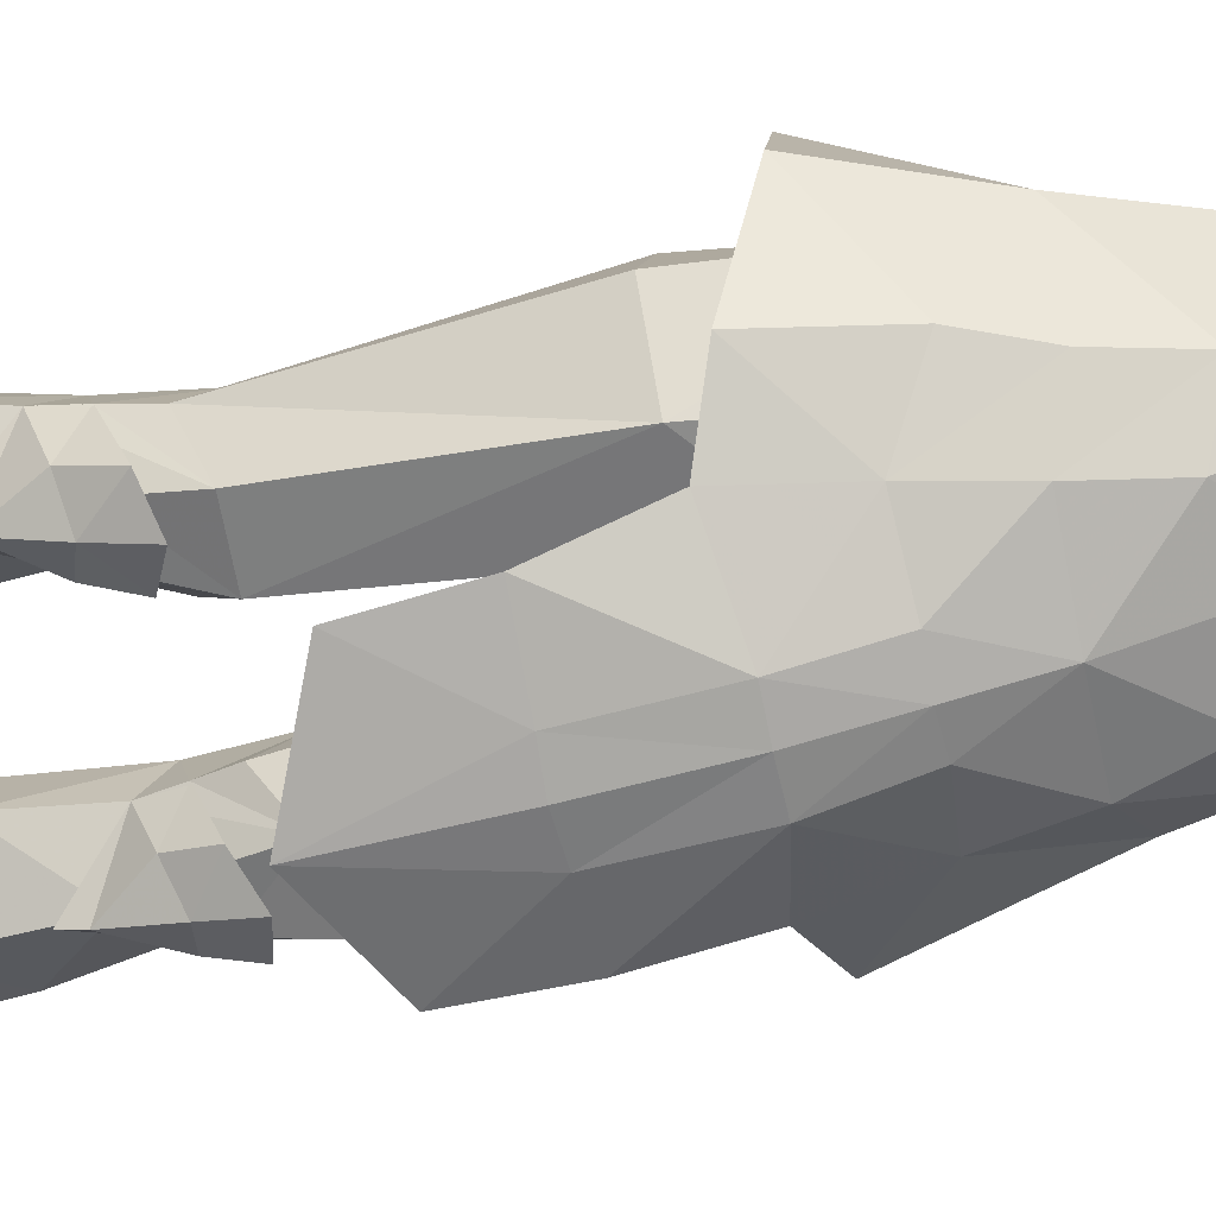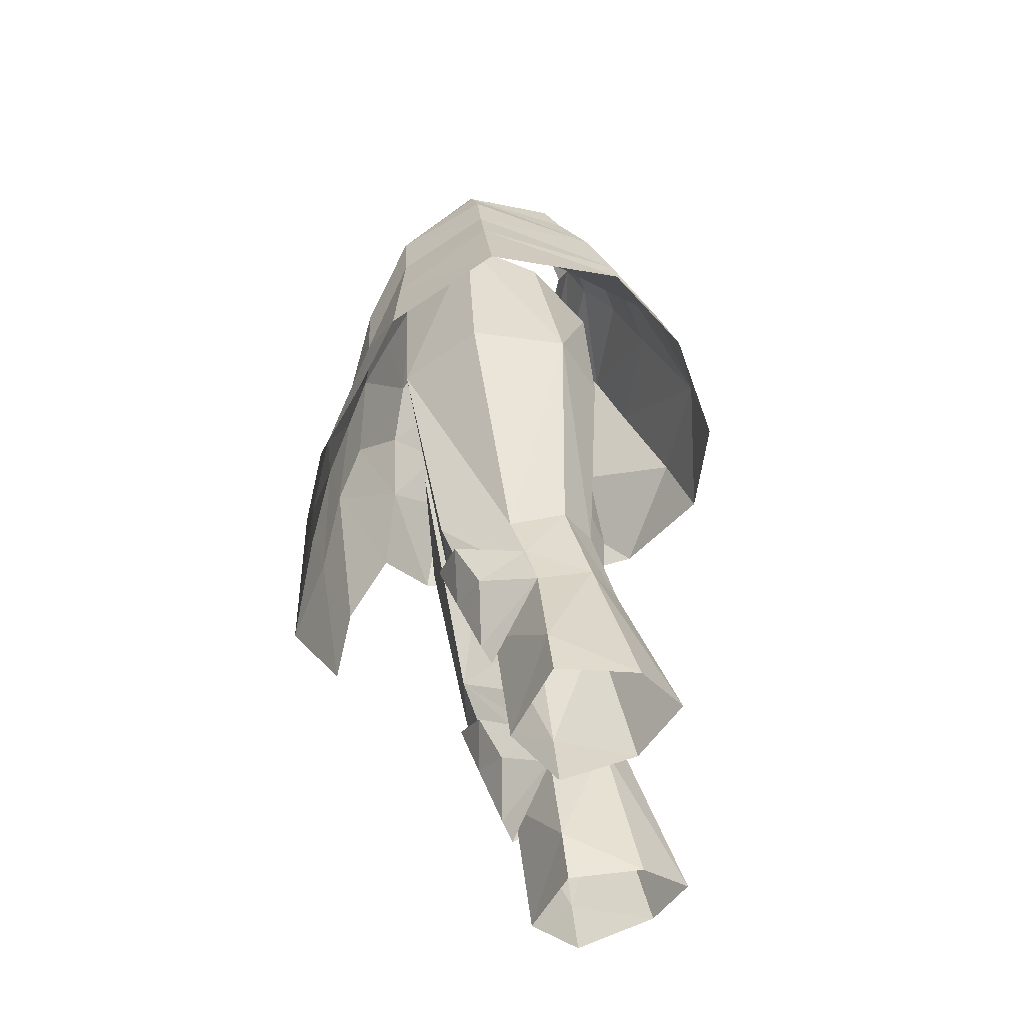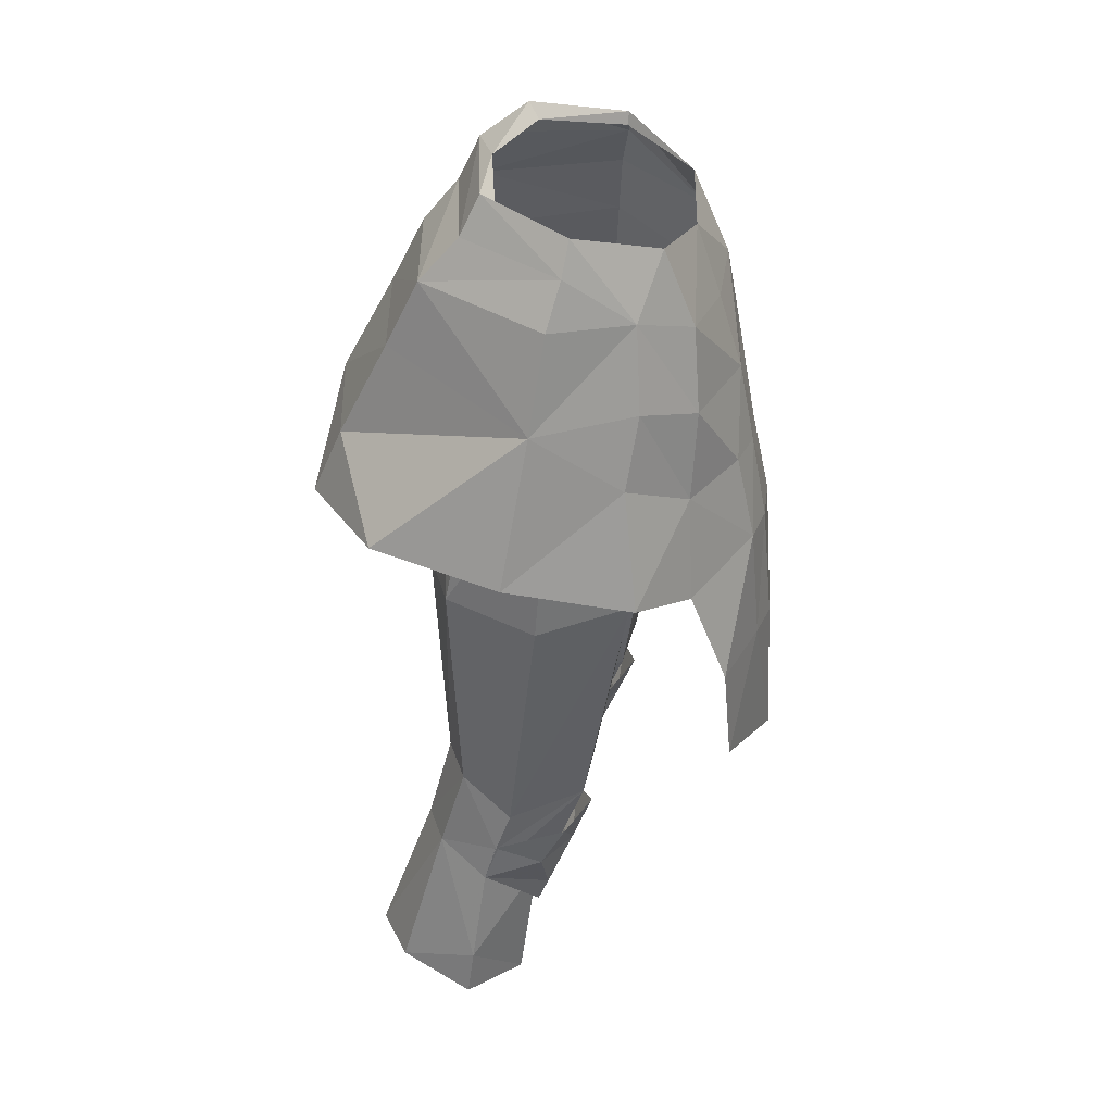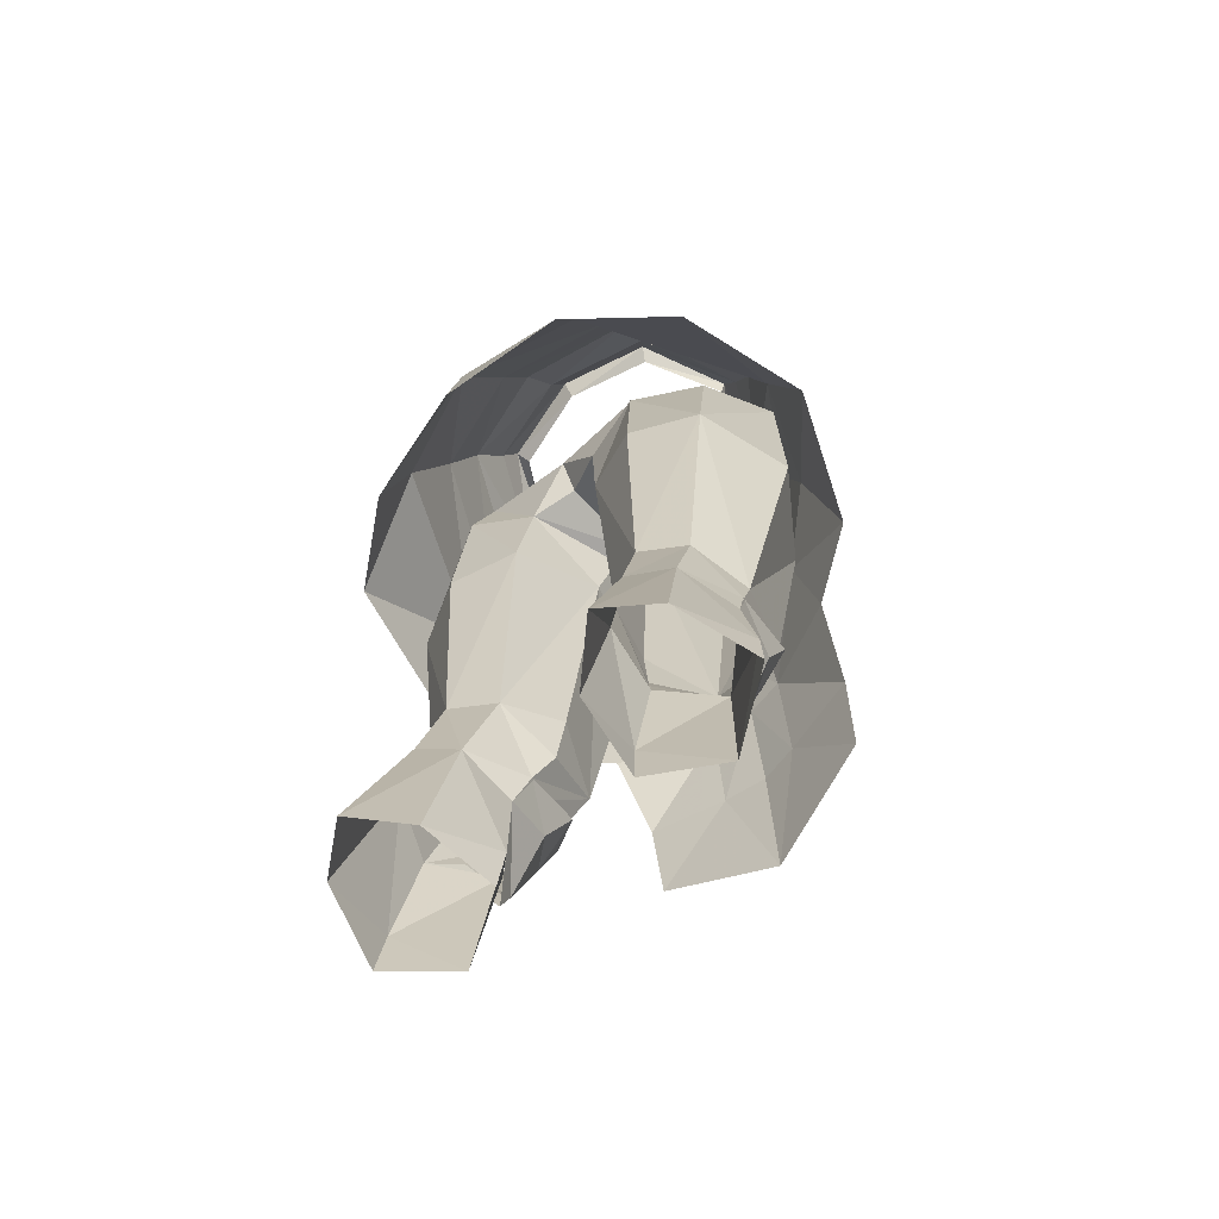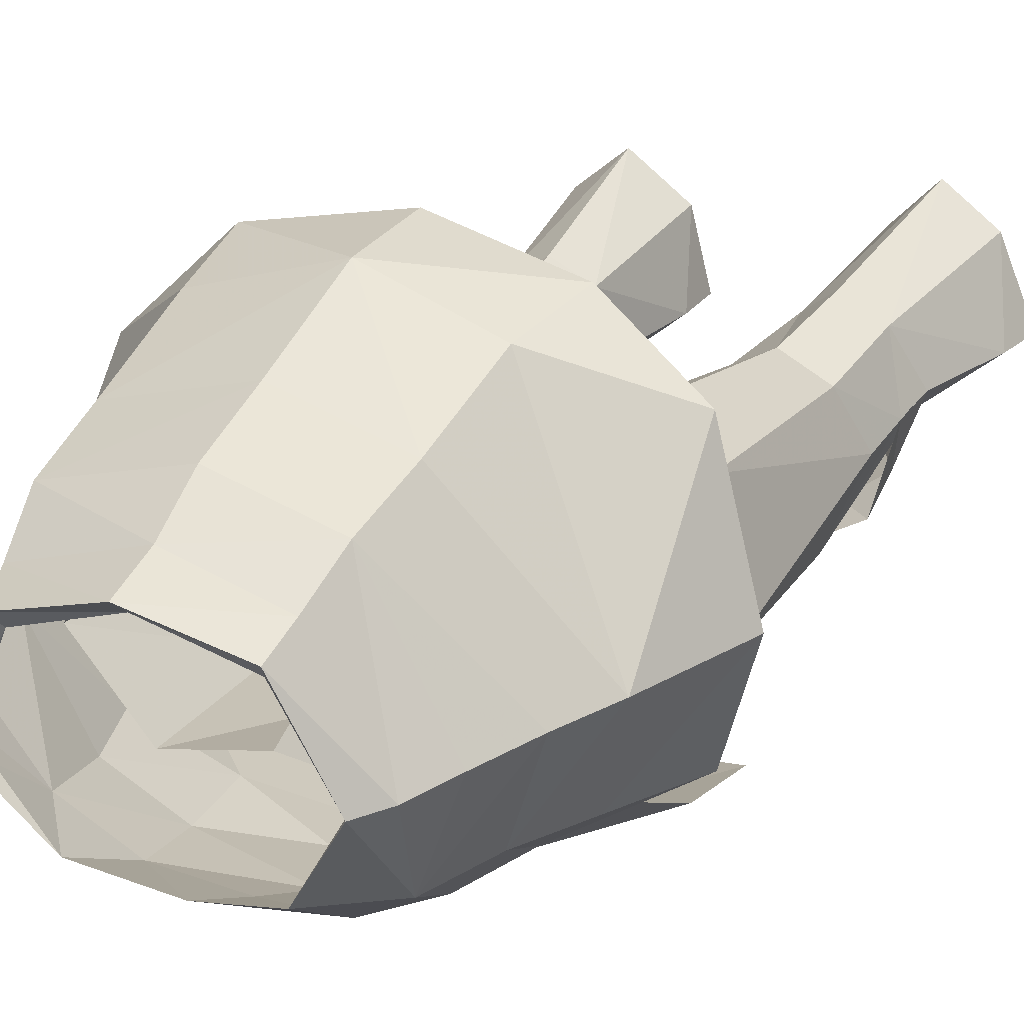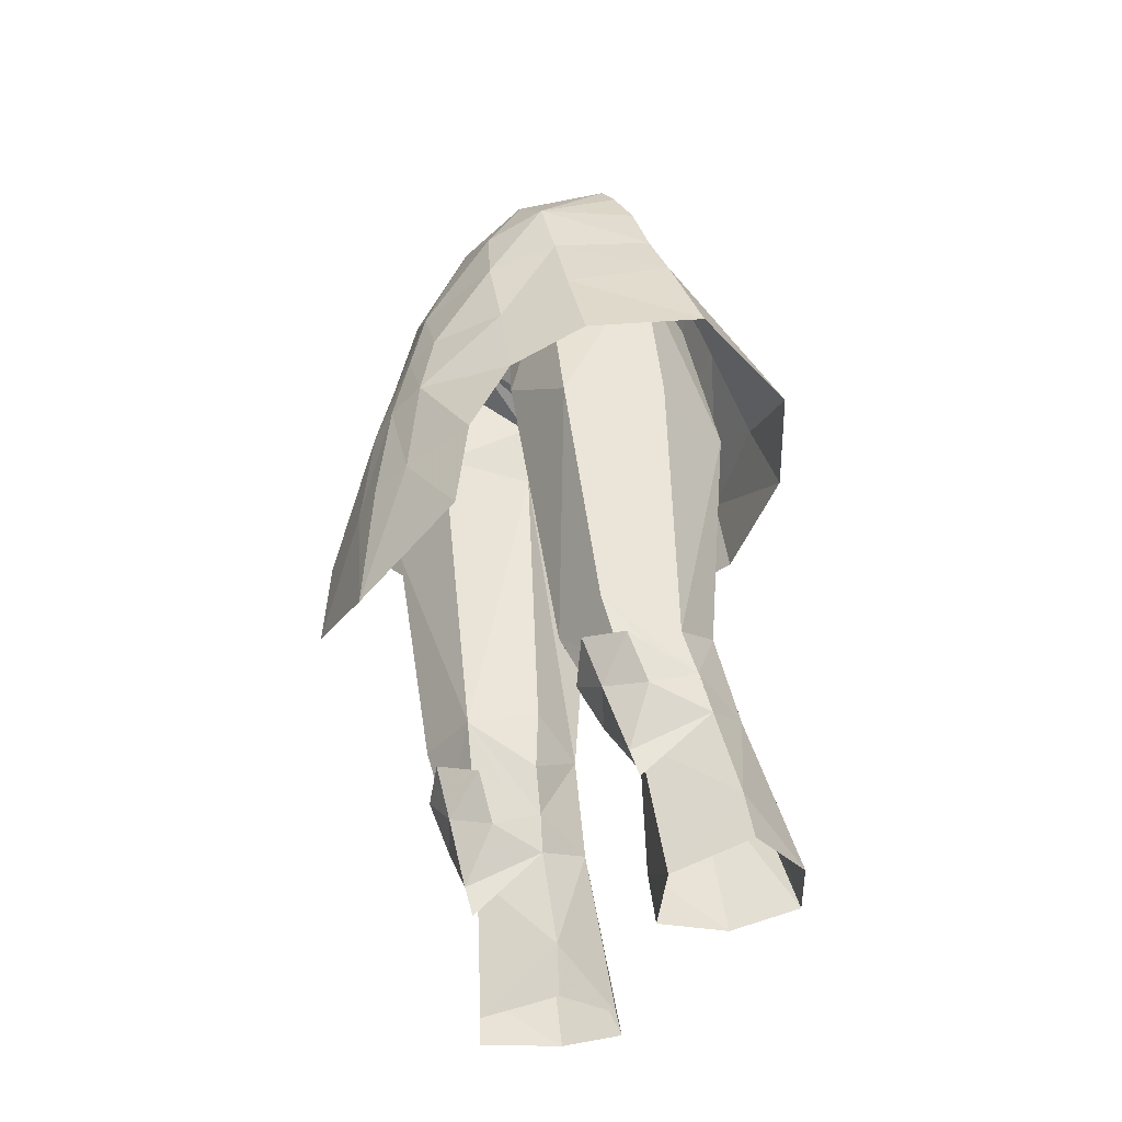
<metadata>
{"format":"obj","ext":"obj","renderer":"f3d","projection":"perspective","resolution":1024,"background":"white","views":[{"elev":-64.8,"azim":-77.7,"up":"+Y"},{"elev":-48.6,"azim":94.3,"up":"+Z"},{"elev":36.5,"azim":-77.4,"up":"+Z"},{"elev":-64.0,"azim":-137.5,"up":"+Z"},{"elev":16.8,"azim":28.6,"up":"+Y"},{"elev":-43.3,"azim":54.1,"up":"+Z"}]}
</metadata>
<code>
g warrior_trousers_female_50031
v 1.234 -1.563 43.93
v 0.7659 -2.096 46.31
v 1.691 1.678 45.94
v 4.992 -5.143 48.24
v 5.707 -4.795 41.36
v 7.456 -2.188 48.5
v -0.005129 -2.119 46.53
v -0.005129 1.206 46.64
v -0.005129 -5 47.83
v 1.754 -4.71 47.93
v 2.36 -4.95 44.12
v 1.783 -0.5736 32.47
v 2.917 -2.999 31.65
v 2.624 1.769 31.69
v 1.992 2.162 42.27
v 6.899 1.878 41.56
v 5.886 1.716 31.91
v 4.318 2.654 32.15
v 4.44 3.108 41.55
v 6.338 0.7185 47.76
v 7.952 -1.74 41.28
v 1.992 2.162 42.27
v 2.624 1.769 31.69
v 5.545 -3.089 31.78
v 6.588 -0.3408 30.76
v 3.583 2.059 48.72
v 4.055 2.746 46.9
v 1.691 1.678 45.94
v -0.005129 1.901 48.12
v -0.005129 1.206 46.64
v 6.824 0.6852 27.44
v 6.029 2.678 28.45
v 6.711 0.2309 29.03
v 5.506 -2.129 29.1
v 3.699 -2.12 29.05
v 2.069 -0.4434 30.2
v 2.565 0.1149 28.73
v 2.982 0.5286 27.2
v 3.239 2.672 28.07
v 6.029 2.678 28.45
v 6.905 4.25 22.3
v 5.071 5.639 22.36
v 4.529 3.554 28.53
v 3.202 3.964 21.79
v 3.239 2.672 28.07
v 4.529 3.554 28.53
v 3.239 2.672 28.07
v 4.891 -1.047 26.51
v 7.672 1.051 23.66
v 6.824 0.6852 27.44
v 2.627 0.9388 23.23
v 3.202 3.964 21.79
v 2.766 1.137 21.22
v 5.394 -0.4132 21.08
v 7.895 1.249 21.78
v 2.982 0.5286 27.2
v 3.239 2.672 28.07
v 4.733 -2.483 28.44
v 6.192 -2.468 29.97
v 4.584 -3.232 30.41
v 6.144 -1.524 28.17
v 4.954 -1.529 25.94
v 3.423 -1.434 27.91
v 3.05 -2.337 29.65
v 6.824 0.6852 27.44
v 6.71 0.2539 29.05
v 2.982 0.5286 27.2
v 2.564 0.1313 28.76
v 4.983 -1.121 25.02
v -1.244 -1.563 43.93
v -1.7 1.991 45.97
v -0.7762 -2.096 46.31
v -5.003 -5.143 48.24
v -7.466 -2.188 48.5
v -5.717 -4.795 41.36
v -1.764 -4.71 47.93
v -2.371 -4.95 44.12
v -2.927 -2.999 31.65
v -1.793 -0.5736 32.47
v -2.634 1.769 31.69
v -2.002 2.162 42.27
v -6.909 1.878 41.56
v -4.451 3.108 41.55
v -4.329 2.654 32.15
v -5.897 1.716 31.91
v -7.962 -1.74 41.28
v -6.349 0.7185 47.76
v -2.002 2.162 42.27
v -2.634 1.769 31.69
v -6.599 -0.3408 30.76
v -5.556 -3.089 31.78
v -3.594 1.843 48.71
v -1.7 1.991 45.97
v -4.066 2.433 46.87
v -0.005129 1.901 48.12
v -6.834 0.6852 27.44
v -6.721 0.2309 29.03
v -6.039 2.678 28.45
v -5.516 -2.129 29.1
v -3.709 -2.12 29.05
v -2.992 0.5286 27.2
v -2.584 0.1342 28.54
v -2.079 -0.4434 30.2
v -3.249 2.672 28.07
v -5.081 5.639 22.36
v -6.915 4.25 22.3
v -6.039 2.678 28.45
v -4.539 3.554 28.53
v -3.249 2.672 28.07
v -3.212 3.964 21.79
v -4.539 3.554 28.53
v -3.249 2.672 28.07
v -4.901 -1.047 26.51
v -6.834 0.6852 27.44
v -7.682 1.051 23.66
v -2.638 0.9388 23.23
v -2.776 1.137 21.22
v -3.212 3.964 21.79
v -5.404 -0.4132 21.08
v -7.905 1.249 21.78
v -2.992 0.5286 27.2
v -3.249 2.672 28.07
v -4.74 -2.483 28.44
v -6.199 -2.476 30.06
v -6.192 -1.518 28.16
v -4.986 -1.531 25.95
v -3.402 -1.44 27.92
v -3.056 -2.345 29.74
v -4.59 -3.241 30.5
v -6.72 0.2538 29.05
v -6.834 0.6852 27.44
v -2.992 0.5286 27.2
v -2.582 0.1397 28.57
v -5.021 -1.122 24.88
v 3.044 -5.192 54.87
v 5.185 -2.35 55.9
v 4.998 -2.337 55.44
v -0.005129 5.451 50.76
v -0.005129 4.166 53.39
v 3.948 3.048 53.46
v 4.165 4.203 50.85
v 7.7 -5.226 42.78
v 6.532 -5.218 46.65
v 4.319 -6.833 45.54
v 5.147 -6.895 41.76
v 4.807 6.843 43.92
v -0.00514 8.109 43.65
v -0.005143 7.501 46.84
v 4.244 5.95 46.89
v 1.485 -8.085 45.73
v 1.757 -8.767 42.36
v 3.664 -7.009 48.79
v -0.005129 -6.783 51.57
v -0.005128 -7.676 48.74
v 2.875 -6.605 51.86
v 3.361 0.636 56.1
v 3.641 1.083 56.65
v -0.005129 1.56 56.21
v -0.00513 1.995 56.89
v 1.733 -9.106 37.84
v 4.724 -8.345 37.92
v -0.005115 -9.367 37.75
v -0.005115 -9.65 32.05
v 7.316 -1.638 50.82
v 6.592 -1.877 53.21
v 4.936 -5.392 52.6
v 5.644 -5.186 49.71
v 5.846 -2.229 54.83
v 3.738 1.803 55.33
v -0.005129 2.798 55.16
v 8.165 -1.393 48.55
v -0.005128 -5.836 54.33
v 9.576 -0.8986 44.39
v 8.192 4.305 44.33
v -3.054 -5.192 54.87
v -5.009 -2.337 55.44
v -5.195 -2.35 56.04
v -4.601 4.393 50.72
v -4.495 3.151 53.38
v -7.711 -5.368 42.77
v -5.157 -6.973 41.75
v -4.302 -6.642 45.56
v -6.617 -4.68 47.12
v -4.83 7.386 44.26
v -4.738 6.254 46.92
v -1.569 -8.701 42.36
v -1.576 -7.969 45.69
v -3.616 -6.713 48.81
v -0.005129 -6.783 51.57
v -2.885 -6.351 51.86
v -0.005128 -7.676 48.74
v -3.371 0.636 56.1
v -3.652 1.083 56.54
v -5.195 -2.35 56.04
v -5.009 -2.337 55.44
v -4.734 -8.345 37.92
v -1.545 -9.106 37.84
v -7.831 -1.516 49.69
v -5.654 -4.962 49.73
v -4.783 -4.629 52.81
v -6.747 -1.877 53.21
v -7.831 -1.516 49.69
v -6.747 -1.877 53.21
v -5.857 -2.229 54.83
v -4.149 1.72 55.07
v -5.857 -2.229 54.83
v -9.664 -0.8988 44.39
v -8.293 4.254 44.5
v -0.005116 -8.923 42.34
v -0.005116 -8.923 42.34
v 4.516 -8.657 34.02
v -4.527 -8.657 34.02
v -0.005117 -8.283 45.64
v -0.005117 -8.283 45.64
v -9.664 -0.8988 44.39
f 1 2 3
f 4 5 6
f 7 8 3
f 3 2 7
f 9 7 2
f 2 10 9
f 11 10 2
f 2 1 11
f 1 12 13
f 13 11 1
f 14 12 1
f 1 15 14
f 16 17 18
f 18 19 16
f 16 20 6
f 6 21 16
f 22 19 18
f 18 23 22
f 5 24 25
f 25 21 5
f 16 21 25
f 25 17 16
f 11 5 4
f 26 27 28
f 29 26 28
f 20 27 26
f 29 28 30
f 10 11 4
f 5 11 13
f 31 32 33
f 33 25 24
f 31 33 24
f 31 24 34
f 13 35 34
f 34 24 13
f 13 36 37
f 13 37 38
f 13 38 35
f 37 14 39
f 40 41 42
f 42 43 40
f 42 44 45
f 45 43 42
f 17 32 46
f 46 18 17
f 47 23 18
f 18 46 47
f 48 49 50
f 51 52 53
f 49 41 40
f 40 50 49
f 48 51 54
f 49 54 55
f 55 41 49
f 56 51 48
f 57 52 51
f 51 56 57
f 51 53 54
f 1 3 15
f 16 19 27
f 27 20 16
f 27 19 22
f 22 28 27
f 21 6 5
f 5 13 24
f 14 36 12
f 12 36 13
f 49 48 54
f 58 59 60
f 61 58 62
f 62 58 63
f 58 64 63
f 61 65 66
f 61 62 65
f 67 63 68
f 66 59 61
f 63 64 68
f 67 62 63
f 67 69 62
f 62 69 65
f 17 25 33
f 33 32 17
f 39 38 37
f 37 36 14
f 70 71 72
f 73 74 75
f 7 72 71
f 71 8 7
f 9 76 72
f 72 7 9
f 77 70 72
f 72 76 77
f 70 77 78
f 78 79 70
f 80 81 70
f 70 79 80
f 82 83 84
f 84 85 82
f 82 86 74
f 74 87 82
f 88 89 84
f 84 83 88
f 75 86 90
f 90 91 75
f 82 85 90
f 90 86 82
f 77 73 75
f 92 93 94
f 95 93 92
f 87 92 94
f 95 30 93
f 76 73 77
f 75 78 77
f 96 97 98
f 96 99 91
f 91 90 97
f 96 91 97
f 78 91 99
f 99 100 78
f 78 100 101
f 78 101 102
f 78 102 103
f 102 104 80
f 105 106 107
f 107 108 105
f 109 110 105
f 105 108 109
f 85 84 111
f 111 98 85
f 112 111 84
f 84 89 112
f 113 114 115
f 116 117 118
f 107 106 115
f 115 114 107
f 113 119 116
f 115 120 119
f 120 115 106
f 121 113 116
f 116 118 122
f 122 121 116
f 116 119 117
f 70 81 71
f 82 87 94
f 94 83 82
f 94 93 88
f 88 83 94
f 86 75 74
f 75 91 78
f 80 79 103
f 79 78 103
f 115 119 113
f 123 124 125
f 126 123 125
f 127 123 126
f 123 128 129
f 125 130 131
f 125 131 126
f 132 133 127
f 130 125 124
f 127 133 128
f 132 127 126
f 132 126 134
f 126 131 134
f 85 97 90
f 97 85 98
f 104 102 101
f 102 80 103
f 135 136 137
f 138 139 140
f 140 141 138
f 142 143 144
f 144 145 142
f 146 147 148
f 148 149 146
f 144 150 151
f 151 145 144
f 141 149 148
f 148 138 141
f 144 152 150
f 153 154 155
f 156 137 136
f 136 157 156
f 158 156 157
f 157 159 158
f 151 160 161
f 161 145 151
f 162 163 160
f 164 165 166
f 166 167 164
f 164 141 140
f 140 165 164
f 168 165 140
f 140 169 168
f 169 140 170
f 168 166 165
f 169 170 159
f 159 157 169
f 157 136 168
f 168 169 157
f 135 166 136
f 155 152 166
f 144 143 167
f 171 149 141
f 152 144 167
f 155 135 172
f 155 172 153
f 173 143 142
f 143 173 171
f 149 174 146
f 143 171 167
f 152 167 166
f 166 135 155
f 166 168 136
f 167 171 164
f 141 164 171
f 170 140 139
f 155 154 152
f 175 176 177
f 138 178 179
f 179 139 138
f 180 181 182
f 182 183 180
f 184 185 148
f 148 147 184
f 182 181 186
f 186 187 182
f 178 138 148
f 148 185 178
f 182 187 188
f 189 190 191
f 192 193 194
f 194 195 192
f 158 159 193
f 193 192 158
f 196 197 186
f 186 181 196
f 162 197 163
f 198 199 200
f 200 201 198
f 202 203 179
f 179 178 202
f 204 205 179
f 179 203 204
f 205 170 179
f 206 201 200
f 205 193 159
f 159 170 205
f 193 205 204
f 204 194 193
f 175 177 200
f 190 200 188
f 182 199 183
f 202 178 185
f 188 199 182
f 190 172 175
f 190 189 172
f 207 180 183
f 183 198 207
f 185 208 202
f 183 199 198
f 188 200 199
f 200 190 175
f 200 177 206
f 170 139 179
f 190 188 191
f 209 162 160
f 160 151 209
f 197 162 210
f 210 186 197
f 211 161 160
f 160 163 211
f 197 196 212
f 212 163 197
f 186 210 213
f 213 187 186
f 187 213 191
f 154 214 150
f 214 209 151
f 151 150 214
f 152 154 150
f 187 191 188
f 185 184 208
f 208 215 202
f 171 173 174
f 174 149 171
f 123 129 124
f 123 127 128
f 58 61 59
f 58 60 64

</code>
